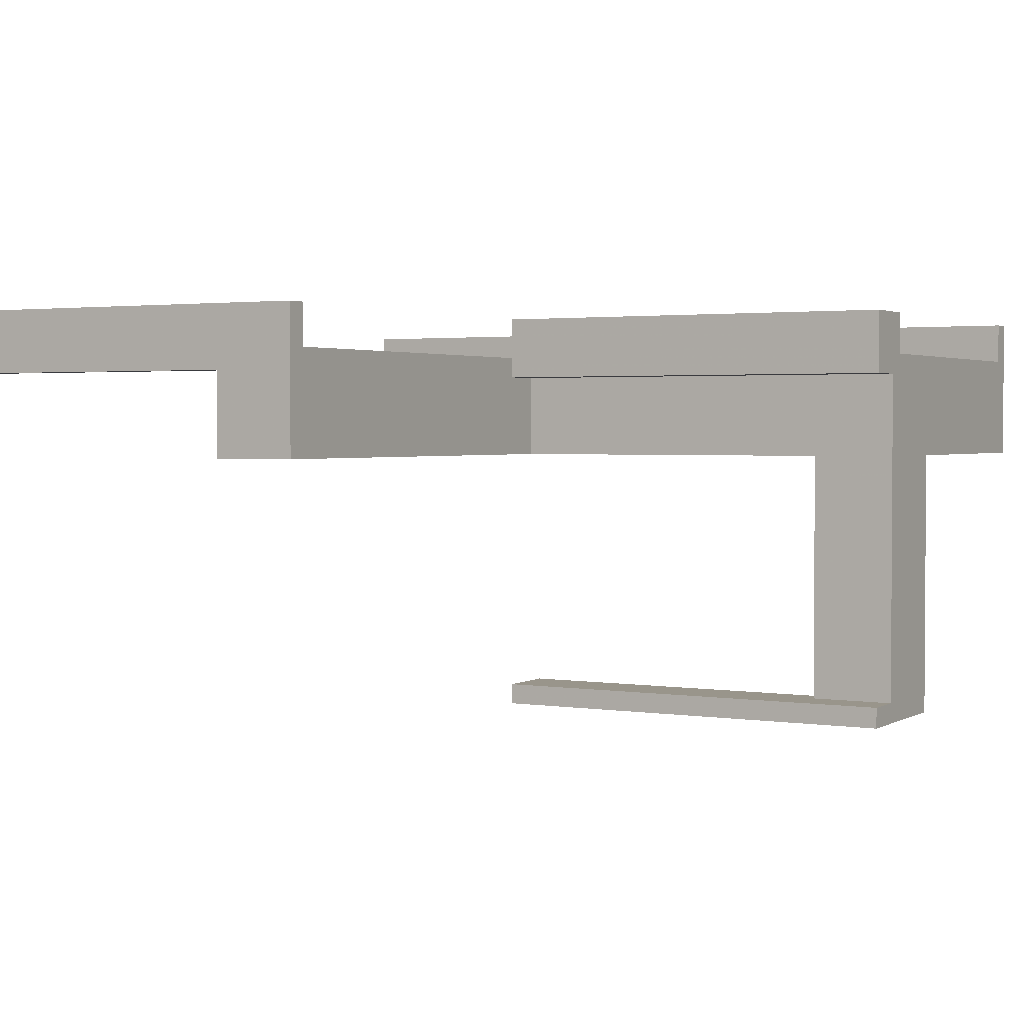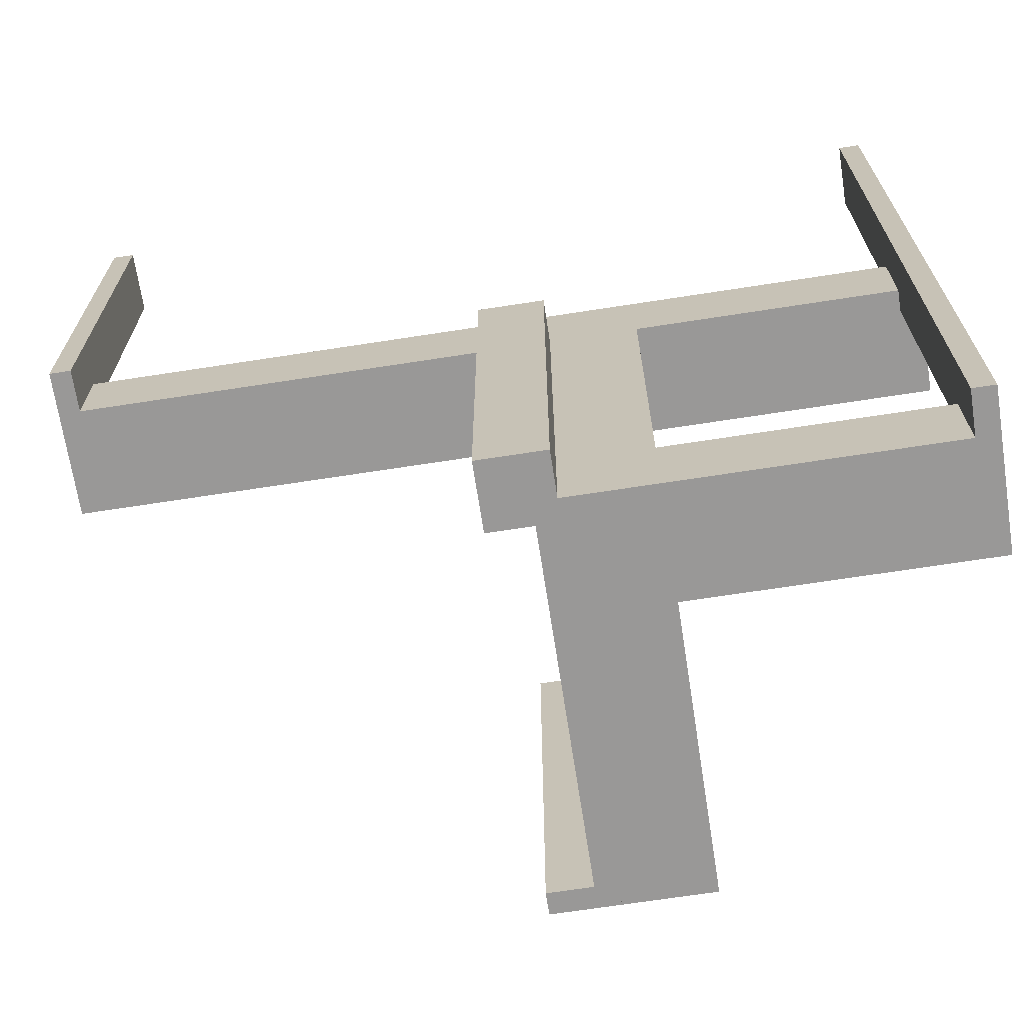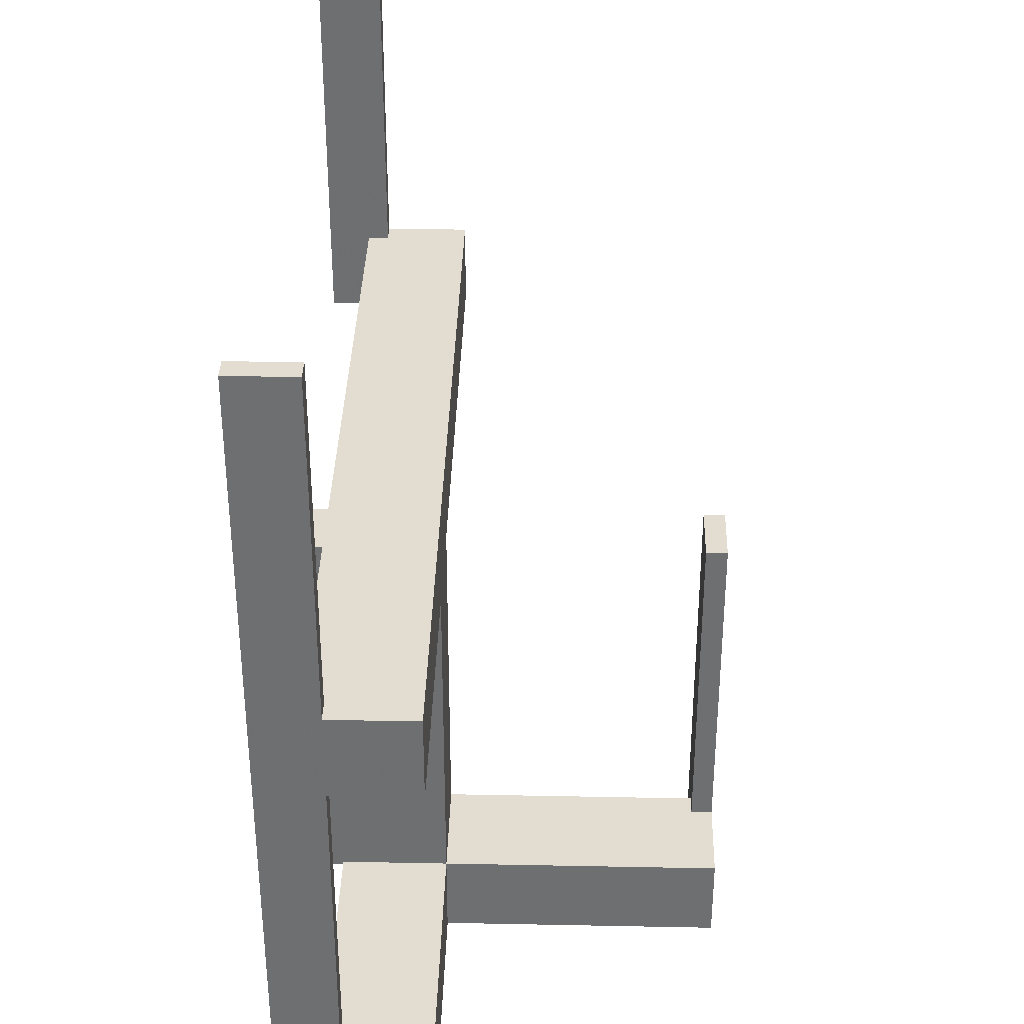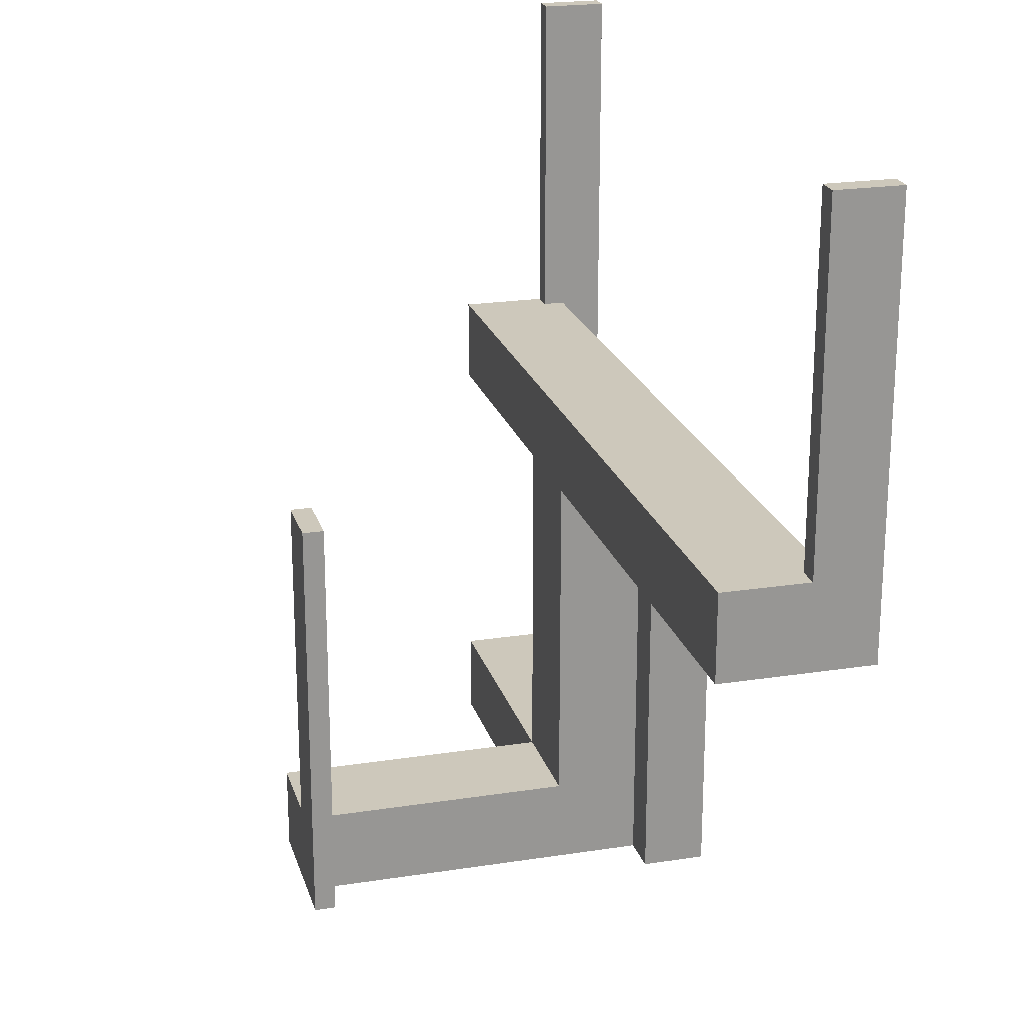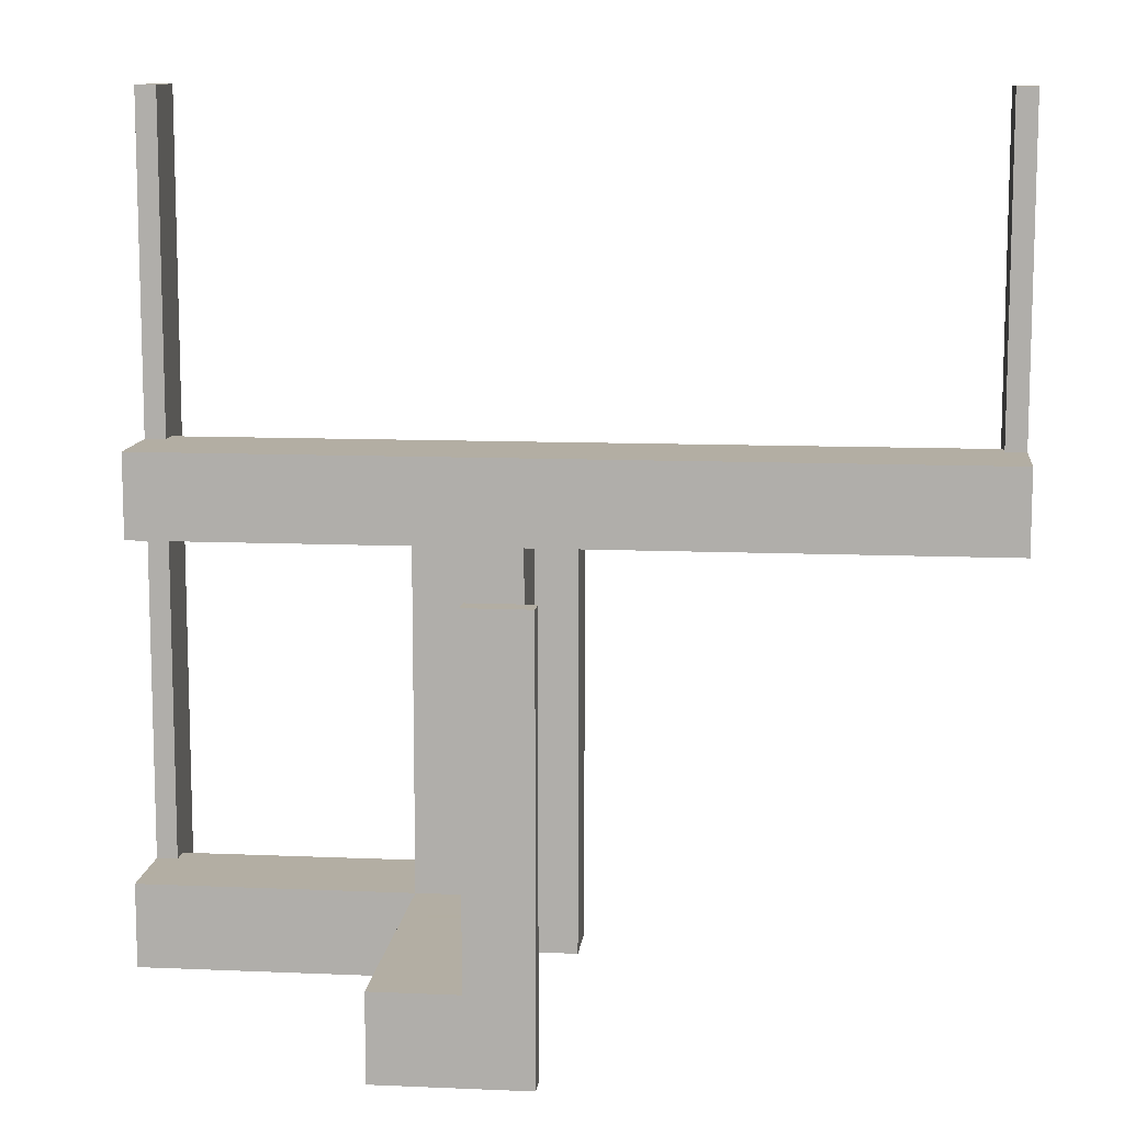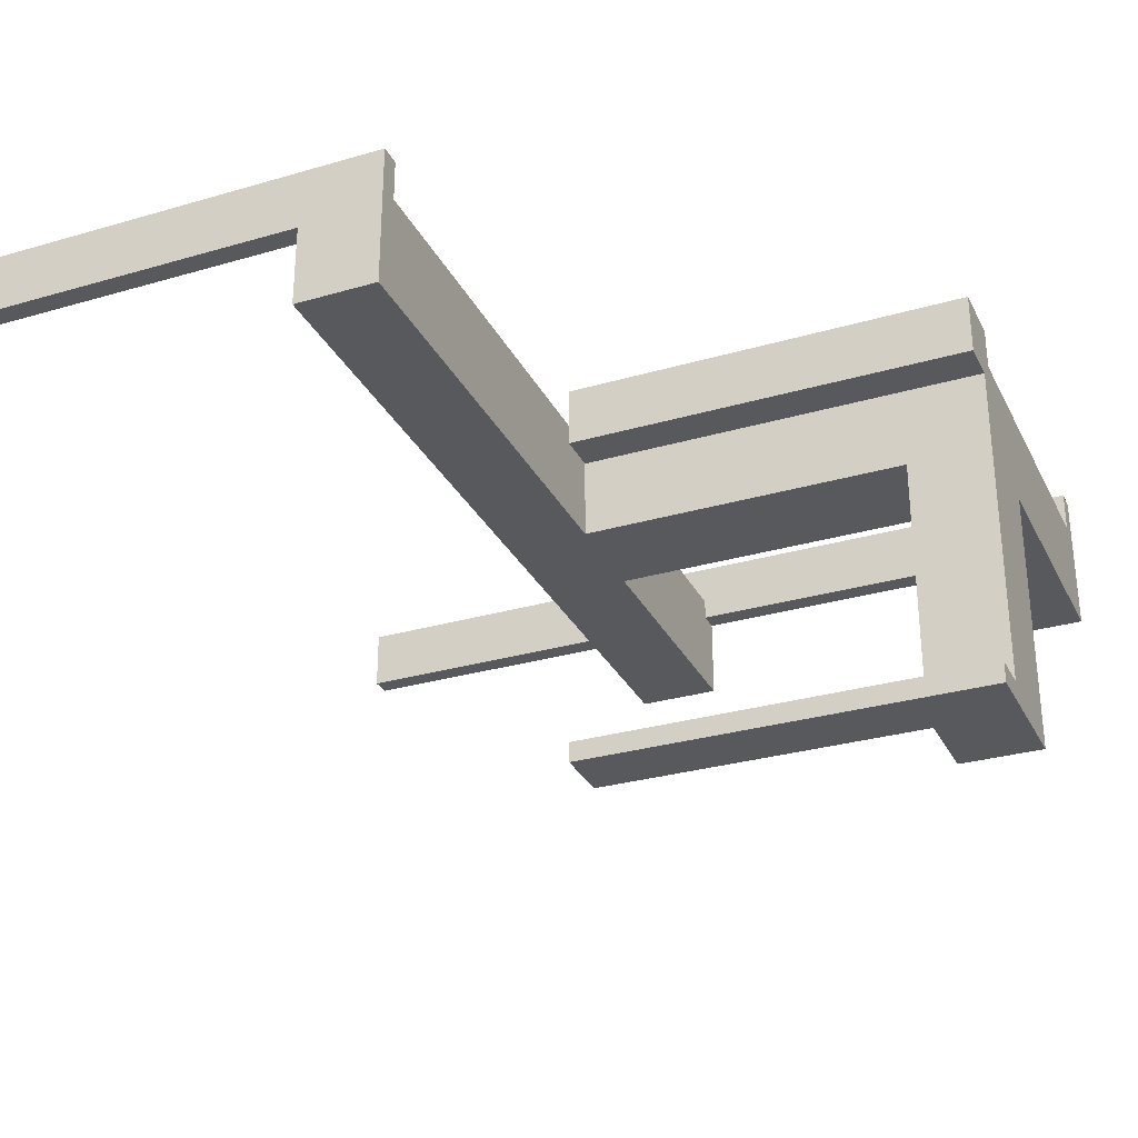
<metadata>
{"format":"obj","ext":"obj","renderer":"f3d","projection":"perspective","resolution":1024,"background":"white","views":[{"elev":2.2,"azim":119.3,"up":"+Y"},{"elev":-68.7,"azim":-171.2,"up":"+Z"},{"elev":35.4,"azim":-88.5,"up":"+Z"},{"elev":21.9,"azim":74.8,"up":"+Z"},{"elev":10.9,"azim":6.1,"up":"+Z"},{"elev":-29.9,"azim":113.0,"up":"+Y"}]}
</metadata>
<code>
v 0 0 0
v 0 0 -0.5
v 0 -0.075 0
v 0 -0.075 -0.5
v 0 -0.475 0
v 0 -0.475 -0.5
v 0 -0.5 0
v 0 -0.5 -0.5
v 0 -0.175 0
v 0 -0.175 0.1
v 0 -0.05 0
v 0 -0.05 0.1
v -0.075 0 0
v -0.075 0 -0.5
v -0.075 -0.475 0
v -0.075 -0.475 -0.5
v -0.075 -0.475 -0.4
v -0.075 -0.5 0
v -0.075 -0.5 -0.5
v -0.075 -0.5 -0.4
v -0.075 -0.05 0
v -0.075 -0.05 -0.5
v -0.475 0 0
v -0.475 0 -0.5
v -0.475 0 0.5
v -0.475 -0.075 0
v -0.475 -0.075 0.1
v -0.475 -0.075 -0.5
v -0.475 -0.075 0.5
v -0.475 -0.075 -0.4
v -0.475 -0.05 0
v -0.475 -0.05 0.1
v -0.475 -0.05 -0.5
v -0.475 -0.05 -0.4
v -0.5 0 0
v -0.5 0 -0.5
v -0.5 0 0.5
v -0.5 -0.075 0
v -0.5 -0.075 0.1
v -0.5 -0.075 -0.5
v -0.5 -0.075 0.5
v -0.5 -0.075 -0.4
v -0.5 -0.175 0
v -0.5 -0.175 0.1
v -0.5 -0.175 -0.5
v -0.5 -0.175 -0.4
v 0.5 0 0
v 0.5 0 0.5
v 0.5 -0.075 0
v 0.5 -0.075 0.1
v 0.5 -0.075 0.5
v 0.5 -0.175 0
v 0.5 -0.175 0.1
v -0.175 -0.5 -0.5
v -0.175 -0.5 -0.4
v -0.175 -0.175 0
v -0.175 -0.175 -0.5
v -0.175 -0.175 -0.45
v -0.175 -0.175 -0.4
v -0.175 -0.05 0
v -0.175 -0.05 -0.5
v -0.175 -0.05 -0.45
v -0.175 -0.05 -0.4
v -0.05 -0.075 0
v -0.05 -0.075 -0.5
v -0.05 -0.475 -0.5
v -0.05 -0.475 -0.4
v -0.05 -0.175 0
v -0.05 -0.175 -0.45
v -0.05 -0.175 -0.4
v -0.05 -0.05 0
v -0.05 -0.05 -0.5
v -0.05 -0.05 -0.45
v -0.05 -0.05 -0.4
v 0.475 0 0
v 0.475 0 0.5
v 0.475 -0.075 0
v 0.475 -0.075 0.1
v 0.475 -0.075 0.5
v 0.475 -0.05 0
v 0.475 -0.05 0.1
f 63 60 71
f 71 74 63
f 74 71 68
f 68 70 74
f 59 56 60
f 60 63 59
f 56 68 71
f 71 60 56
f 70 68 56
f 56 59 70
f 74 70 59
f 59 63 74
f 65 4 3
f 3 64 65
f 71 72 65
f 65 64 71
f 21 13 14
f 14 22 21
f 21 22 72
f 72 71 21
f 3 4 2
f 2 1 3
f 1 2 14
f 14 13 1
f 22 14 72
f 2 72 14
f 65 72 4
f 2 4 72
f 21 71 13
f 1 13 71
f 64 3 71
f 1 71 3
f 26 38 40
f 40 28 26
f 23 24 36
f 36 35 23
f 26 28 24
f 24 23 26
f 28 40 36
f 36 24 28
f 40 38 35
f 35 36 40
f 38 26 23
f 23 35 38
f 15 16 19
f 19 18 15
f 5 7 8
f 8 6 5
f 15 5 6
f 6 16 15
f 16 6 8
f 8 19 16
f 19 8 7
f 7 18 19
f 18 7 5
f 5 15 18
f 65 4 3
f 3 64 65
f 71 72 65
f 65 64 71
f 21 13 14
f 14 22 21
f 21 22 72
f 72 71 21
f 3 4 2
f 2 1 3
f 1 2 14
f 14 13 1
f 22 14 72
f 2 72 14
f 65 72 4
f 2 4 72
f 21 71 13
f 1 13 71
f 64 3 71
f 1 71 3
f 26 38 40
f 40 28 26
f 23 24 36
f 36 35 23
f 26 28 24
f 24 23 26
f 28 40 36
f 36 24 28
f 40 38 35
f 35 36 40
f 38 26 23
f 23 35 38
f 15 16 19
f 19 18 15
f 5 7 8
f 8 6 5
f 15 5 6
f 6 16 15
f 16 6 8
f 8 19 16
f 19 8 7
f 7 18 19
f 18 7 5
f 5 15 18
f 70 69 73
f 73 74 70
f 73 69 58
f 58 62 73
f 46 42 40
f 40 45 46
f 28 30 34
f 34 33 28
f 28 40 42
f 42 30 28
f 45 40 28
f 61 57 28
f 45 28 57
f 33 61 28
f 58 57 61
f 61 62 58
f 46 45 57
f 57 58 46
f 70 58 69
f 46 58 70
f 62 74 73
f 34 62 33
f 61 33 62
f 74 62 34
f 30 74 34
f 70 30 46
f 42 46 30
f 74 30 70
f 73 72 61
f 61 62 73
f 62 58 69
f 69 73 62
f 55 54 19
f 19 20 55
f 16 66 67
f 67 17 16
f 16 17 20
f 20 19 16
f 55 20 17
f 70 59 17
f 55 17 59
f 67 70 17
f 59 70 69
f 69 58 59
f 70 67 69
f 66 69 67
f 73 69 72
f 66 72 69
f 62 61 58
f 54 58 61
f 59 58 55
f 54 55 58
f 16 54 61
f 19 54 16
f 72 66 16
f 61 72 16
f 12 10 9
f 9 11 12
f 39 38 43
f 43 44 39
f 44 43 9
f 9 10 44
f 31 32 12
f 12 11 31
f 44 27 39
f 10 27 44
f 27 10 12
f 32 27 12
f 27 26 38
f 38 39 27
f 27 32 31
f 31 26 27
f 26 43 38
f 9 26 11
f 31 11 26
f 43 26 9
f 29 41 38
f 38 26 29
f 25 23 35
f 35 37 25
f 29 26 23
f 23 25 29
f 26 38 35
f 35 23 26
f 38 41 37
f 37 35 38
f 41 29 25
f 25 37 41
f 9 52 53
f 53 10 9
f 52 49 50
f 50 53 52
f 9 10 12
f 12 11 9
f 77 78 50
f 50 49 77
f 77 80 81
f 81 78 77
f 10 53 78
f 50 78 53
f 12 10 78
f 78 81 12
f 12 81 80
f 80 11 12
f 77 11 80
f 9 77 52
f 49 52 77
f 11 77 9
f 77 49 51
f 51 79 77
f 75 76 48
f 48 47 75
f 77 79 76
f 76 75 77
f 79 51 48
f 48 76 79
f 51 49 47
f 47 48 51
f 49 77 75
f 75 47 49

</code>
